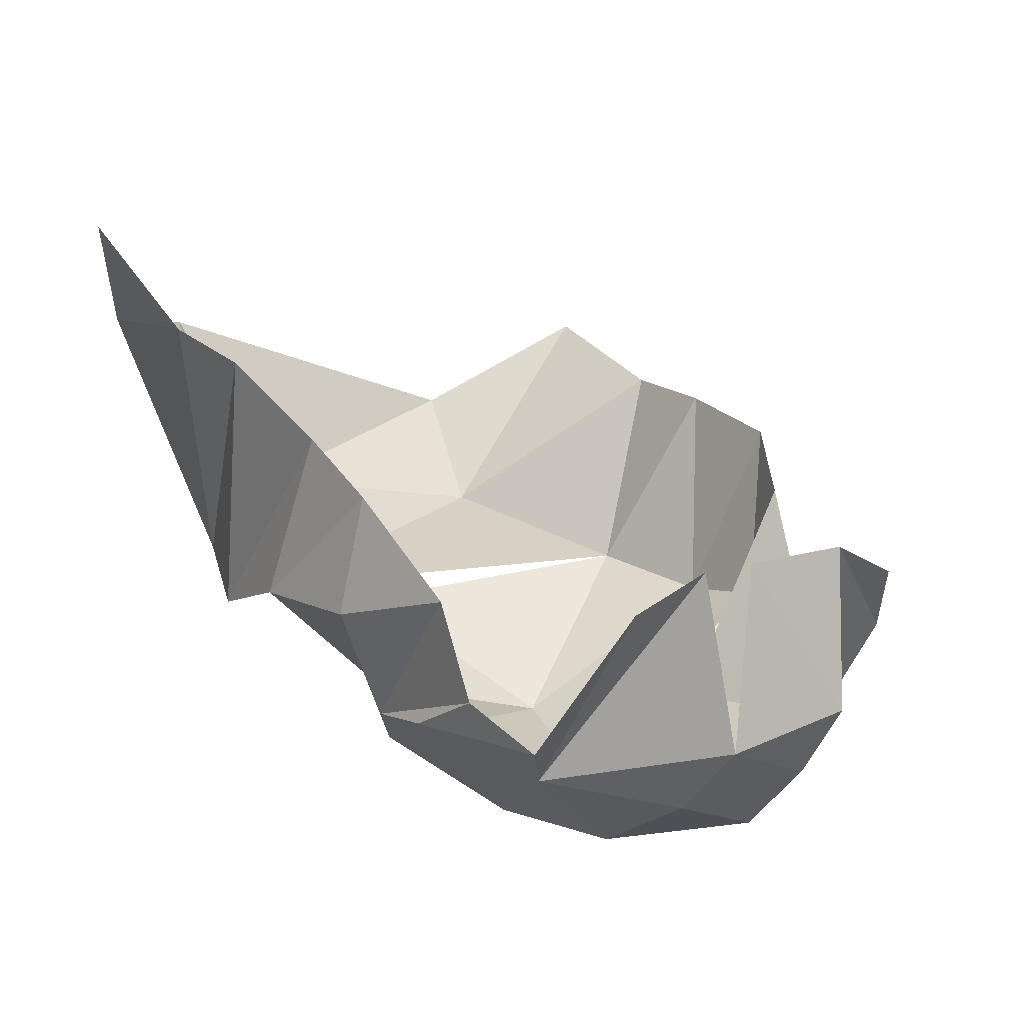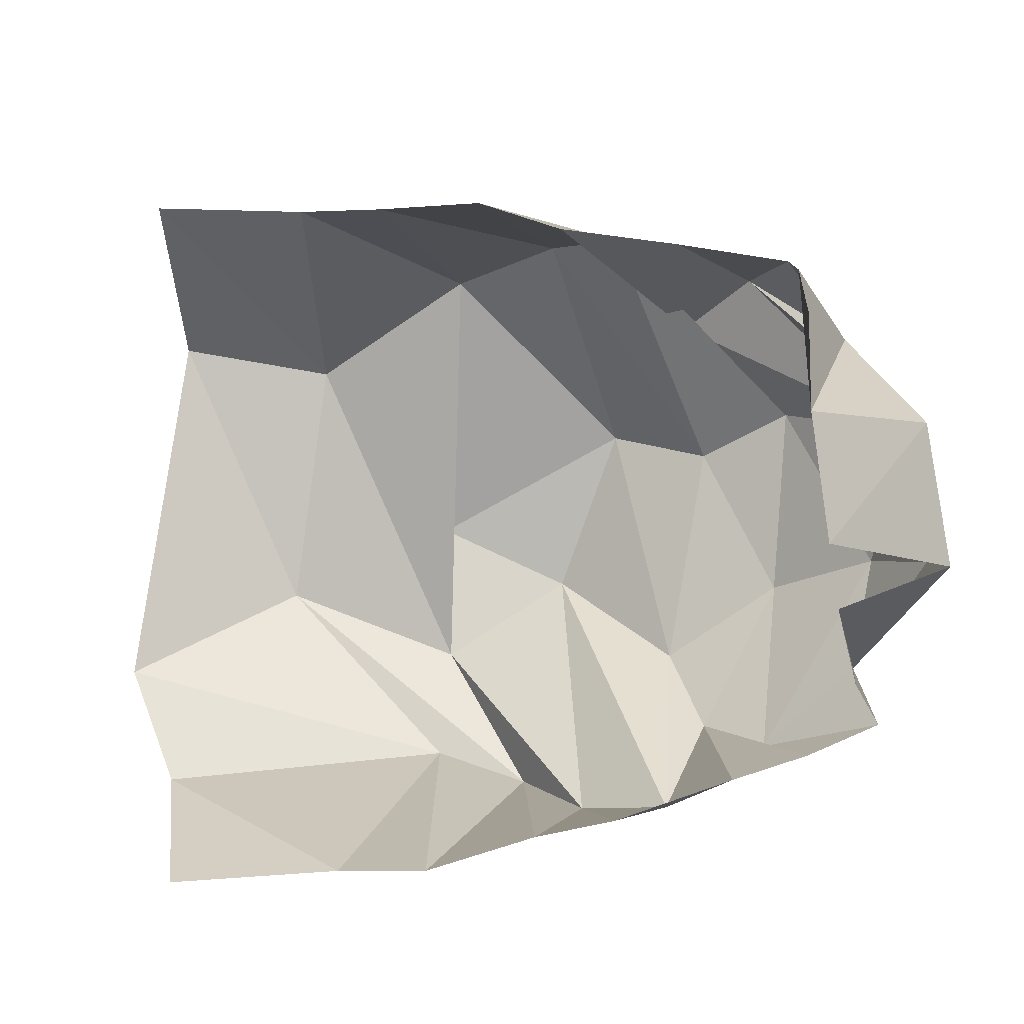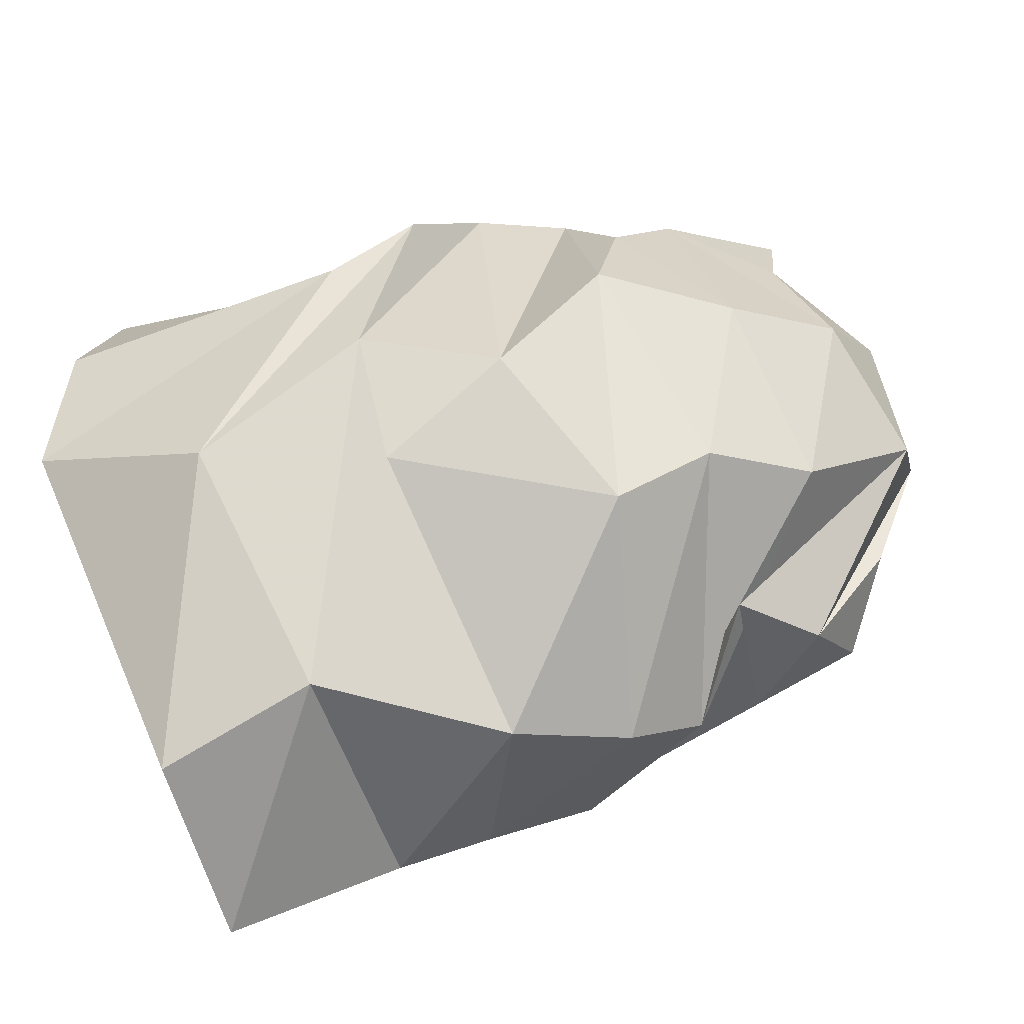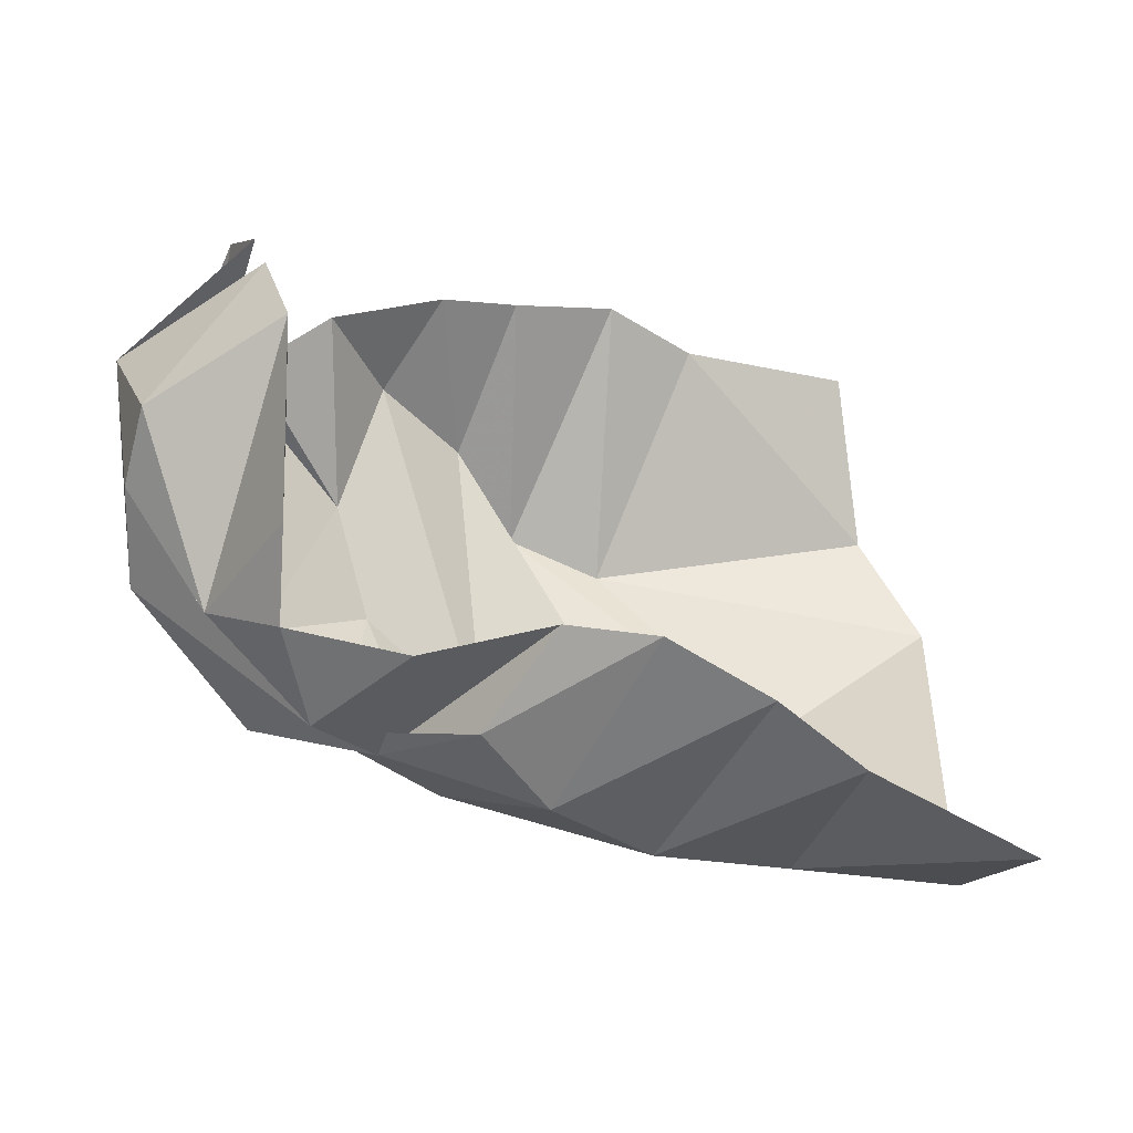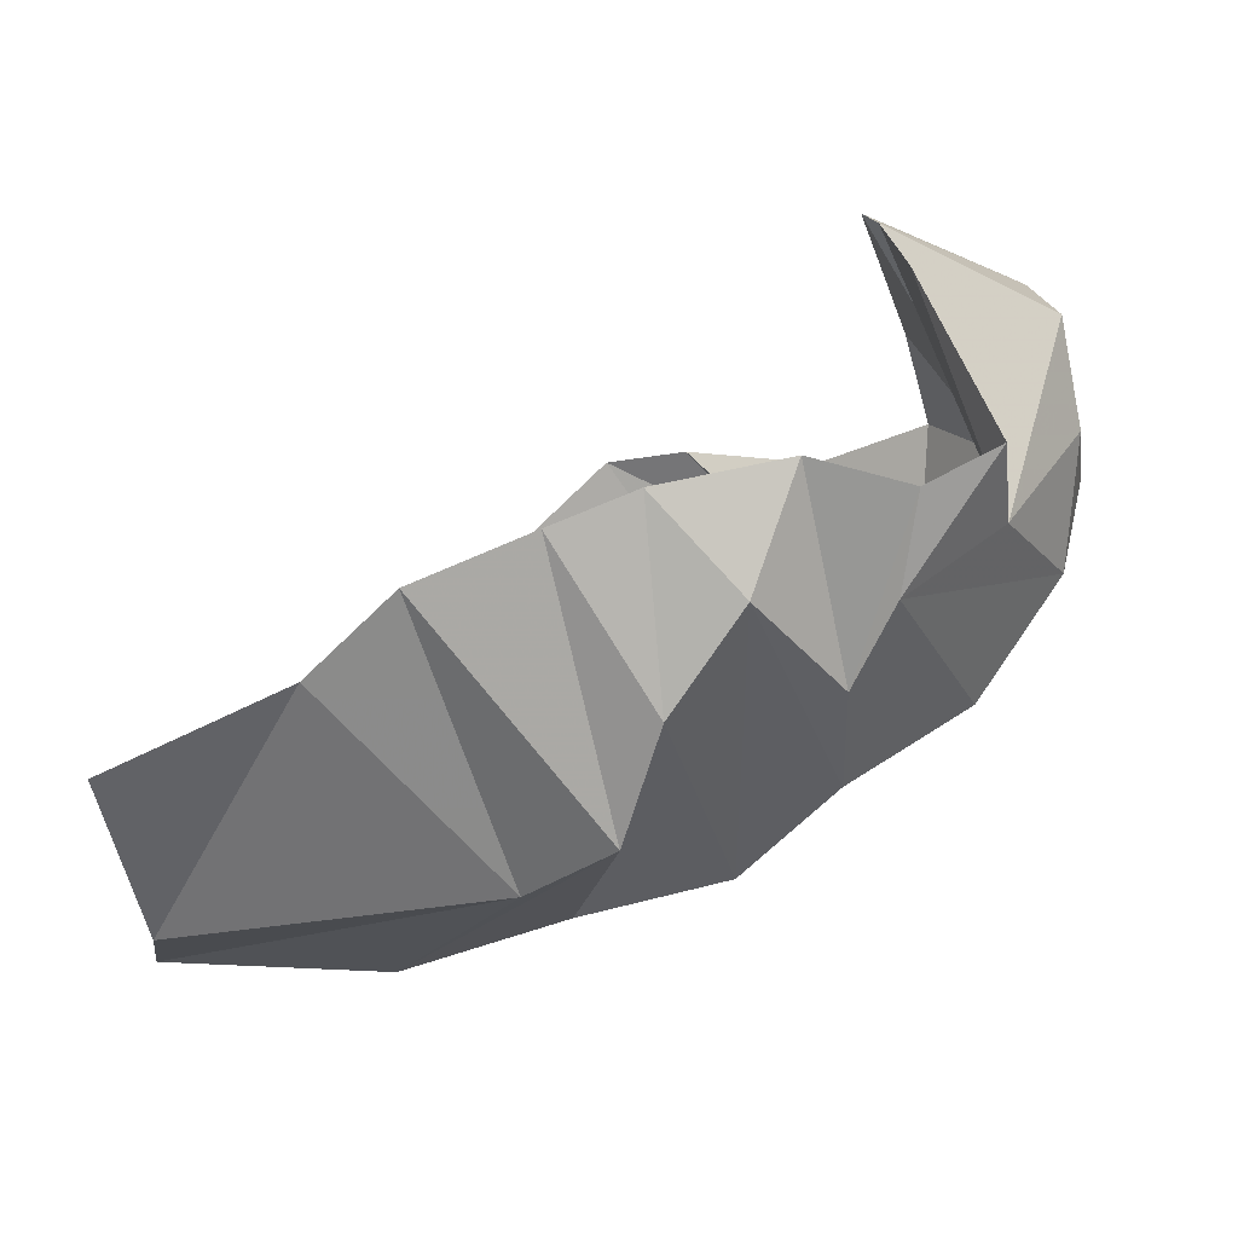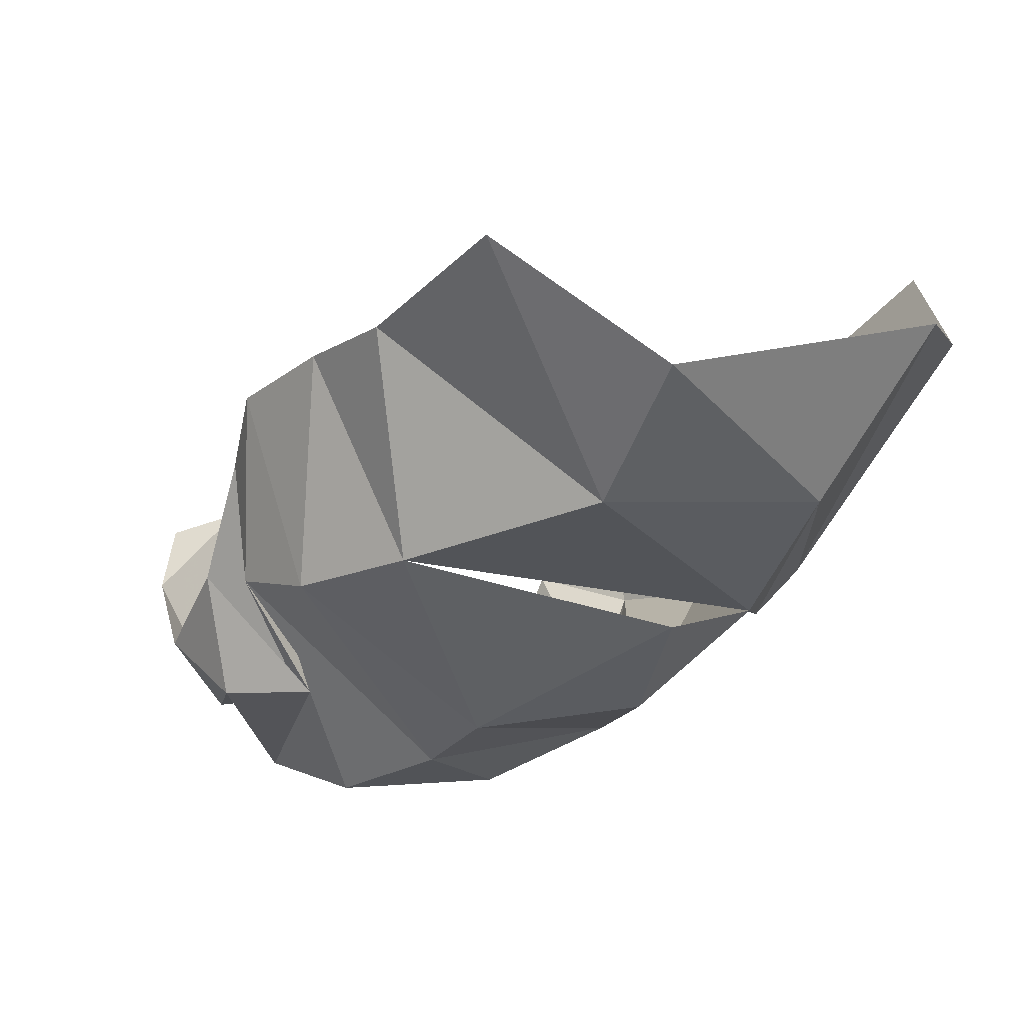
<metadata>
{"format":"obj","ext":"obj","renderer":"f3d","projection":"perspective","resolution":1024,"background":"white","views":[{"elev":57.5,"azim":67.3,"up":"+Z"},{"elev":28.9,"azim":-0.3,"up":"+Y"},{"elev":-76.8,"azim":21.3,"up":"+Z"},{"elev":-2.6,"azim":171.2,"up":"+Z"},{"elev":-48.2,"azim":15.9,"up":"+Y"},{"elev":-57.0,"azim":-118.6,"up":"+Z"}]}
</metadata>
<code>
v 156.2 34.25 170.9
v 194.5 41.25 175.9
v 214.2 48.25 185
v 237.8 56.5 184.1
v 255 61 184.4
v 280.2 67.5 178.8
v 297.8 66.25 168
v 312.8 73.75 167.2
v -1 -1 -1
v 303 98.5 189
v 151.5 34 131.2
v 215.8 35.5 122.8
v 236 33.25 131.5
v 249.2 40.25 151.8
v 267.5 50.25 165
v 278 53.5 137.8
v 290.2 57.75 152.2
v 309.8 76 148
v -1 -1 -1
v 298.5 115.5 187.2
v 140.8 50.25 109
v 179 58 85.75
v 218.2 49.5 100.2
v 246 62.75 88.25
v 271.5 56.75 112.5
v 296.2 74 109.2
v 316.5 89 122.5
v 324.8 101.2 144
v 325.8 111 162.8
v 296.8 126.9 180.7
v -1 -1 -1
v -1 -1 -1
v 217 72 77.5
v 259.2 96.75 74.75
v 280.2 97.5 86
v 299.2 110 88.75
v 322.5 120 116.8
v 323.5 130 136
v 320.2 139 150.8
v 295 138.6 173.8
v 152 112.2 56
v 186.8 107.2 59.5
v 221 134 64.5
v 243.2 147.2 74.25
v 257.5 155 88.75
v 274.8 130.8 84.25
v 288.5 145.5 90.25
v 308.2 140.2 111.5
v -1 -1 -1
v 293.2 150 167.2
v 148.8 153.8 64.5
v 184.5 159.5 81.75
v 203.5 165.2 95
v 226 171.2 106.8
v 244 166 109
v 270.5 160 103.2
v 294.8 158 108.5
v 294.5 164 127.5
v -1 -1 -1
v 294 163.8 149.8
g foo
f 1 11 2
f 11 12 2
f 2 12 3
f 12 13 3
f 3 13 4
f 13 14 4
f 4 14 5
f 14 15 5
f 5 15 6
f 15 16 6
f 6 16 7
f 16 17 7
f 7 17 8
f 17 18 8
f 8 18 10
f 18 20 10
f 11 21 12
f 21 22 12
f 12 22 13
f 22 23 13
f 13 23 14
f 23 24 14
f 14 24 15
f 24 25 15
f 15 25 16
f 25 26 16
f 16 26 17
f 26 27 17
f 17 27 18
f 27 28 18
f 18 28 29
f 18 29 20
f 29 20 20
f 21 41 22
f 41 42 22
f 22 42 23
f 42 43 23
f 23 33 24
f 33 34 24
f 24 34 25
f 34 35 25
f 25 35 26
f 35 36 26
f 26 36 27
f 36 37 27
f 27 37 28
f 37 38 28
f 28 38 29
f 38 39 29
f 29 39 30
f 39 40 30
f 33 43 34
f 43 44 34
f 34 44 35
f 44 45 35
f 35 45 36
f 45 46 36
f 36 46 37
f 46 47 37
f 37 47 38
f 47 48 38
f 38 48 39
f 48 39 50
f 39 50 40
f 41 51 42
f 51 52 42
f 42 52 43
f 52 53 43
f 43 53 44
f 53 54 44
f 44 54 45
f 54 55 45
f 45 55 46
f 55 56 46
f 46 56 47
f 56 57 47
f 47 57 48
f 57 58 48
f 48 58 50
f 58 60 50
g

</code>
